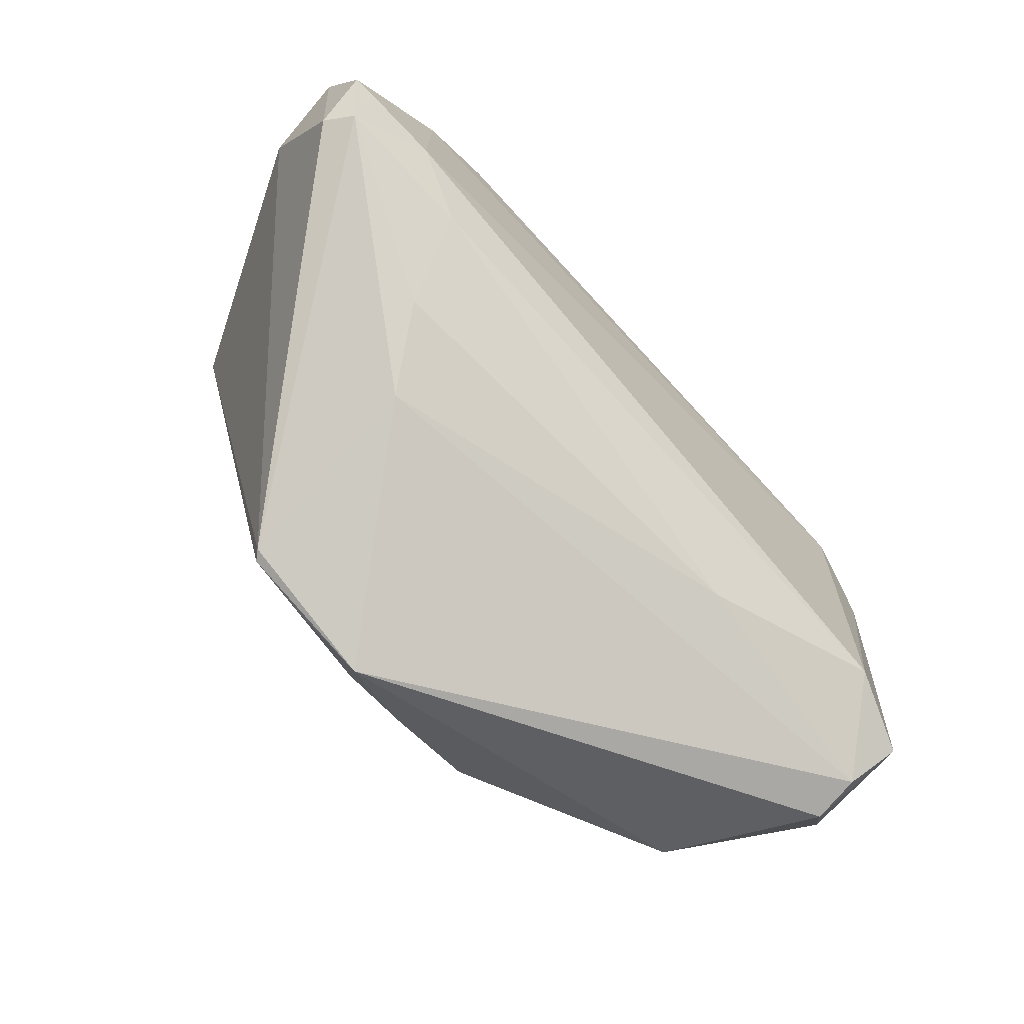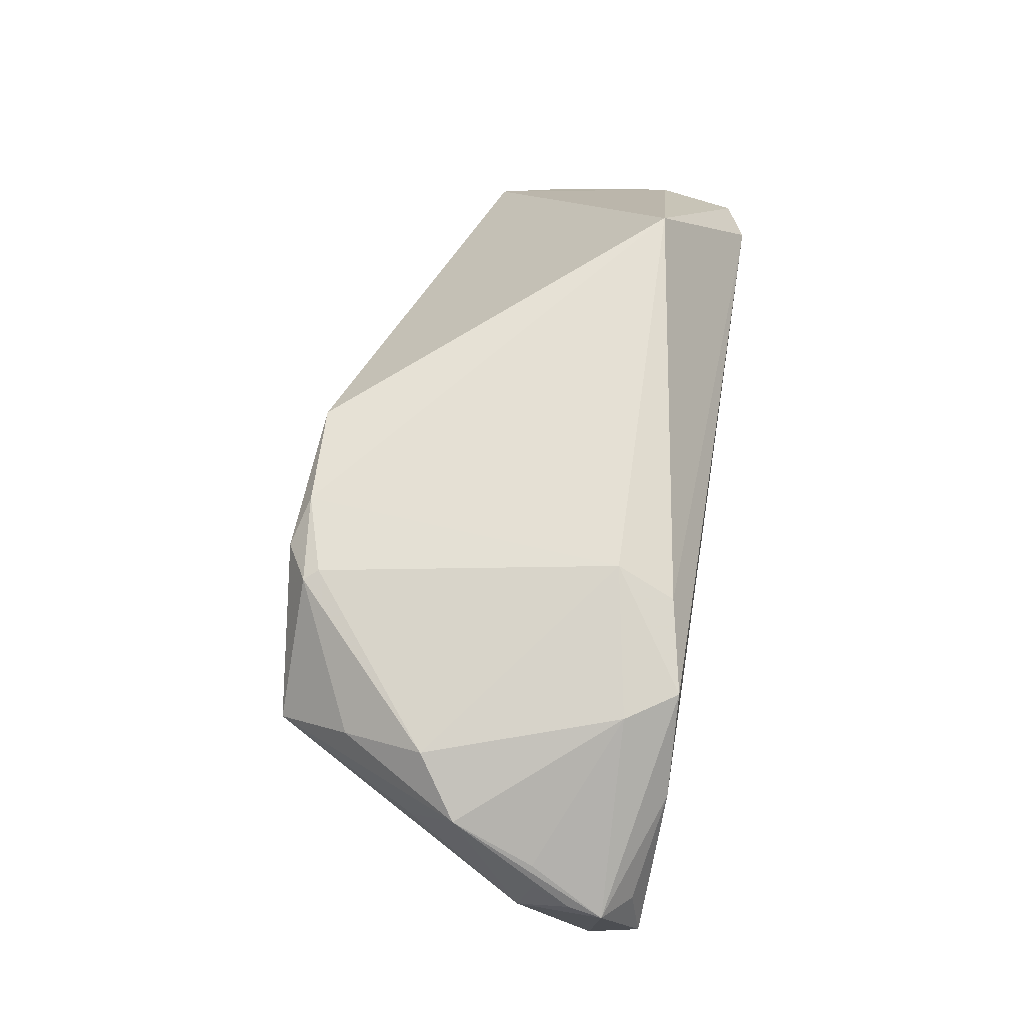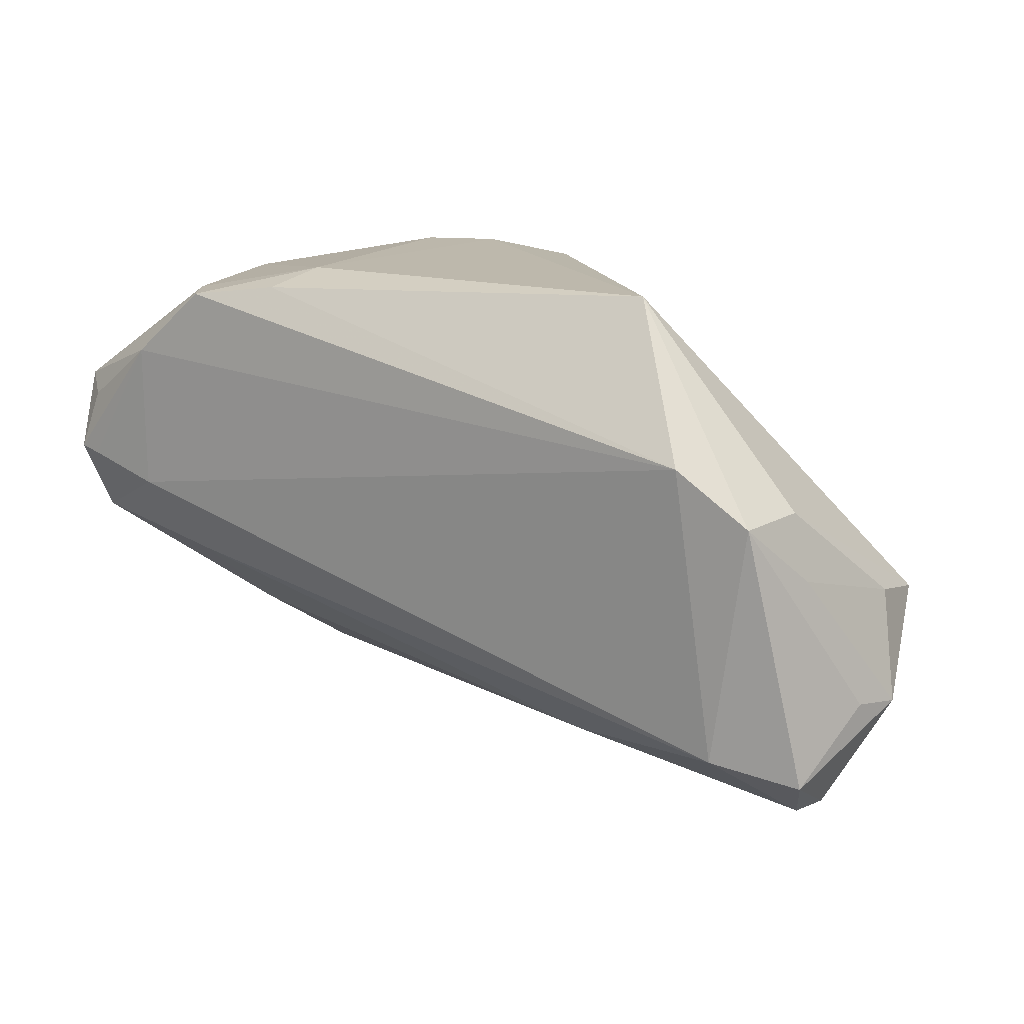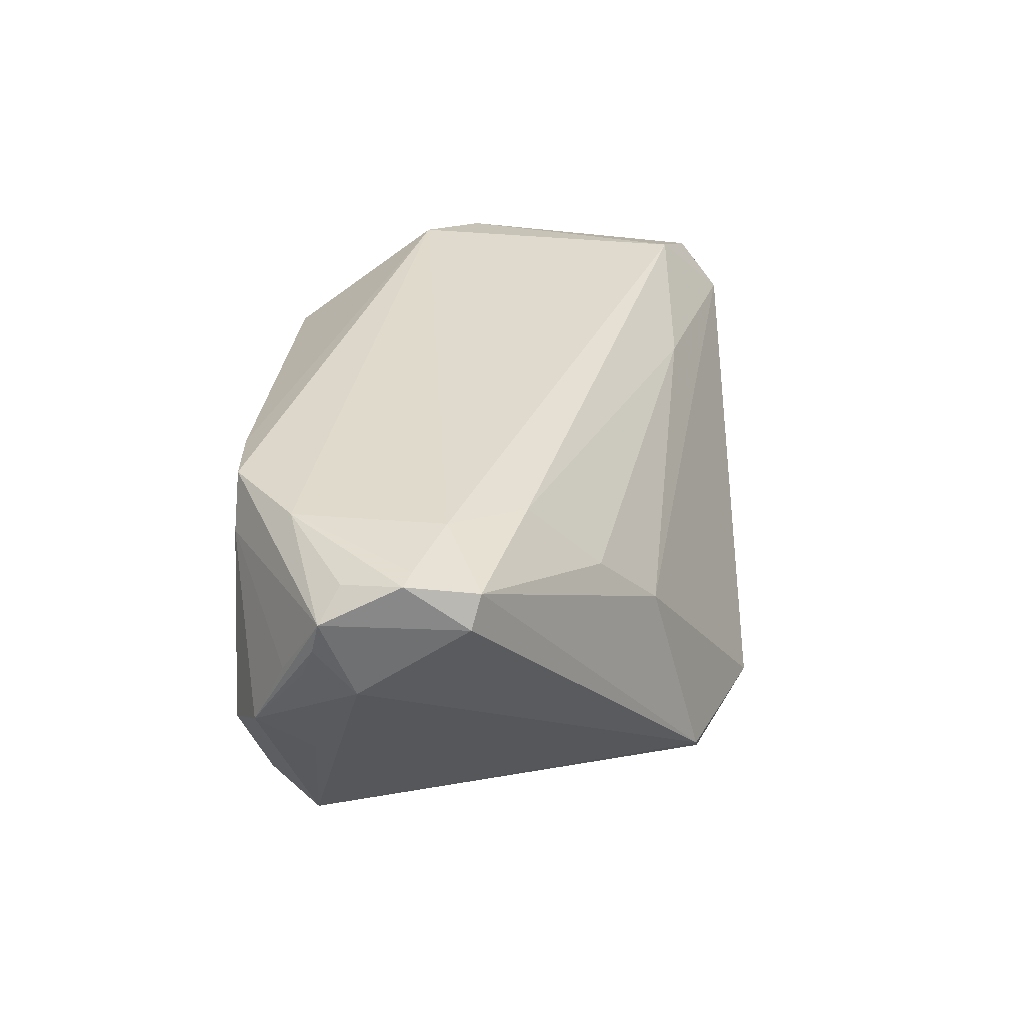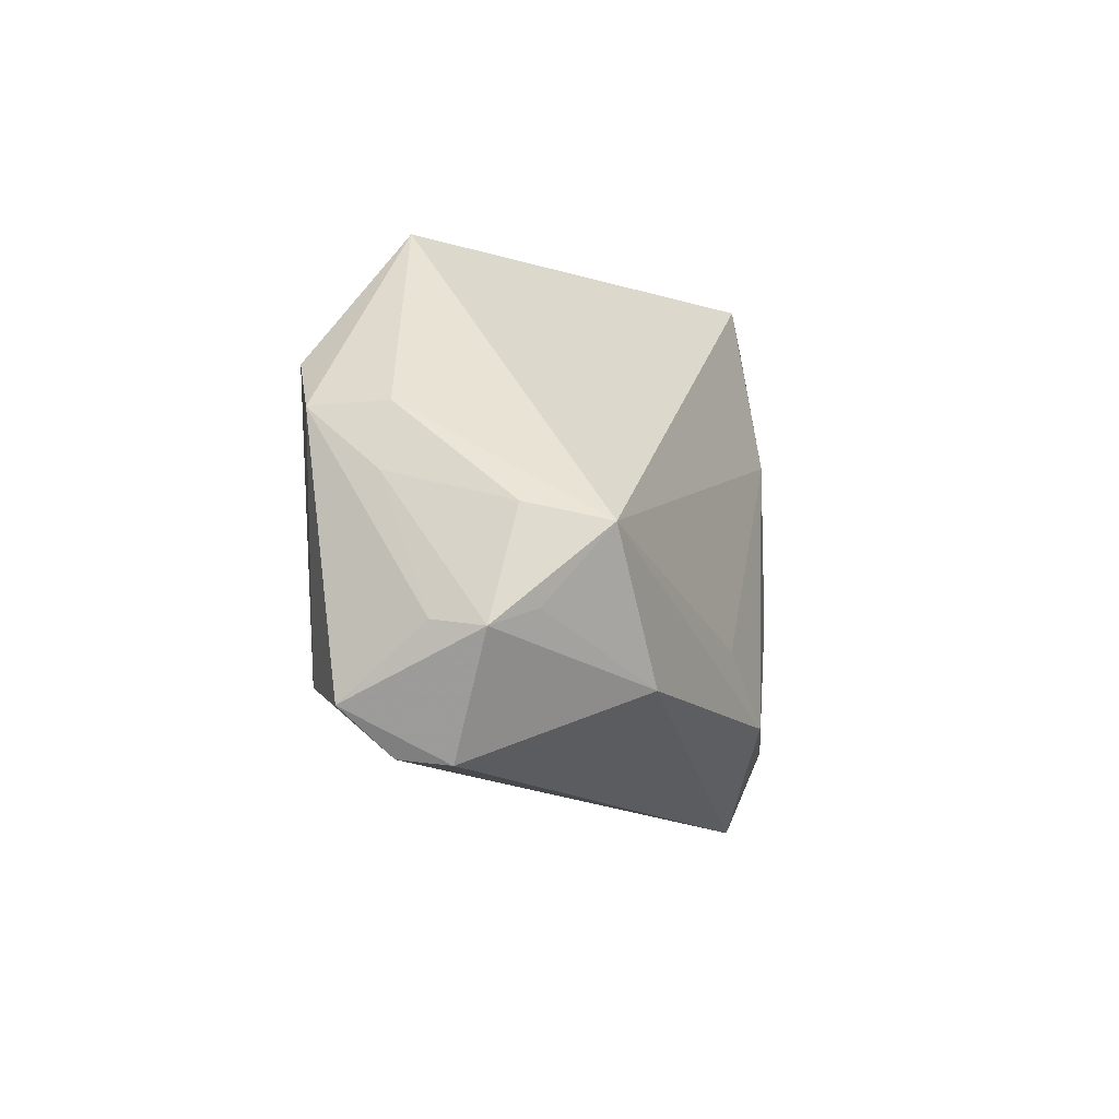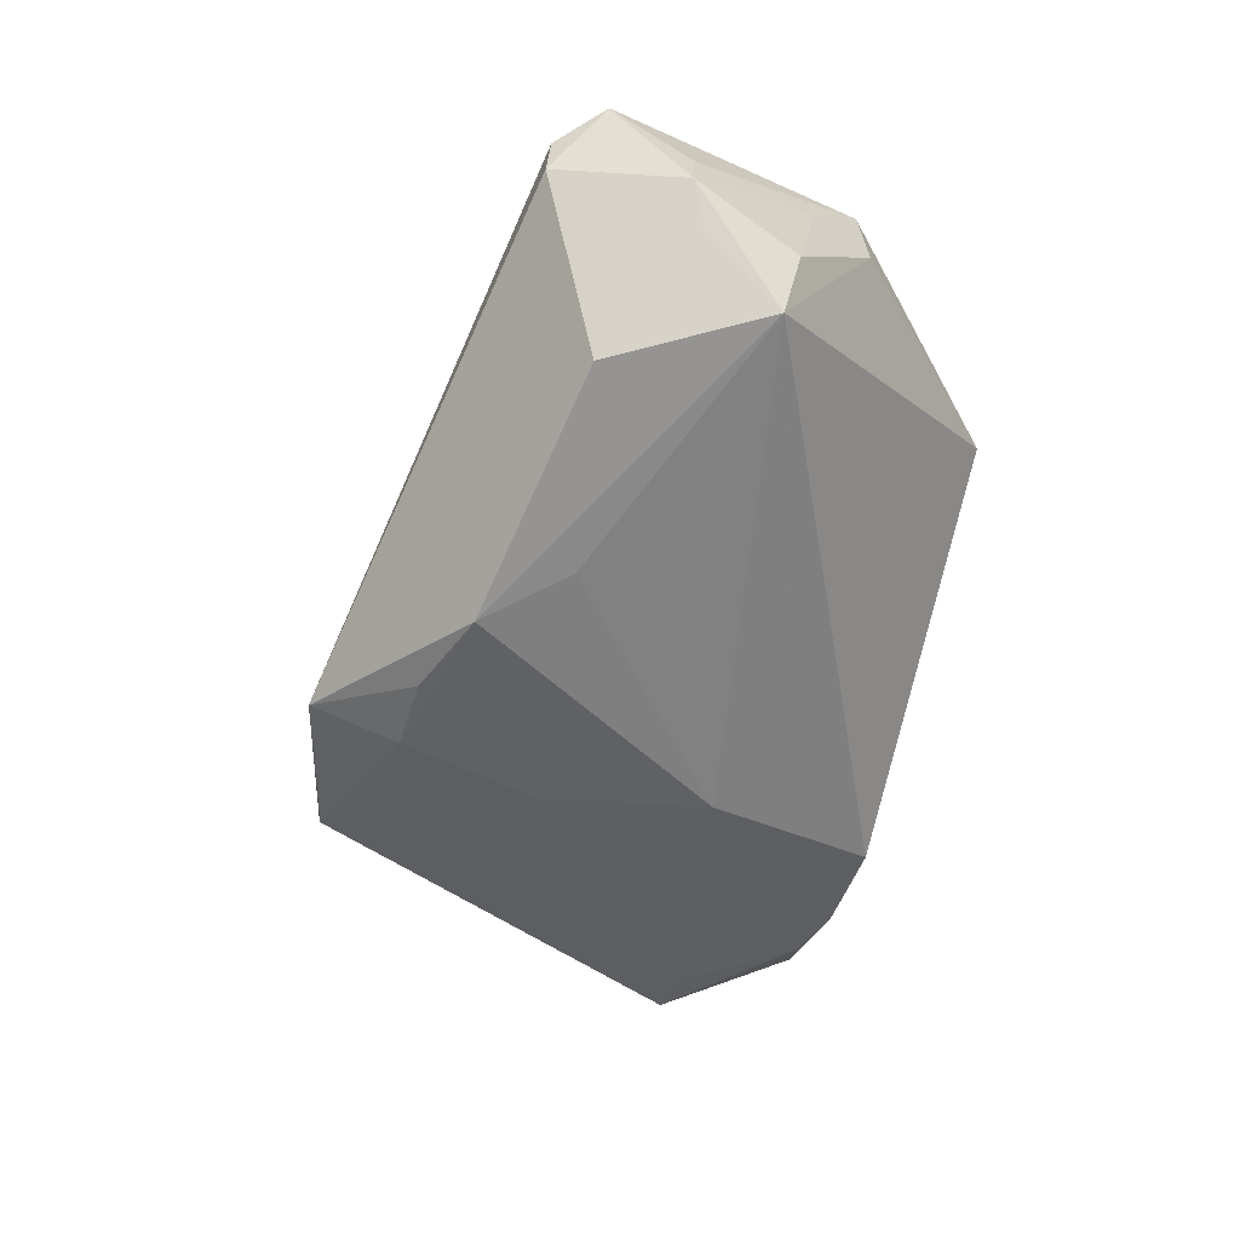
<metadata>
{"format":"obj","ext":"obj","renderer":"f3d","projection":"perspective","resolution":1024,"background":"white","views":[{"elev":-71.8,"azim":-46.6,"up":"+Y"},{"elev":65.5,"azim":-80.7,"up":"+Y"},{"elev":14.8,"azim":32.9,"up":"+Y"},{"elev":32.2,"azim":-84.9,"up":"+Z"},{"elev":-8.4,"azim":94.4,"up":"+Y"},{"elev":-46.4,"azim":68.1,"up":"+Z"}]}
</metadata>
<code>
v -0.00364 -0.02164 -0.02226
v 0.04741 -0.02015 0.01677
v -0.02979 0.01996 -0.02
v -0.04062 0.02726 -0.002921
v 0.0384 -0.01776 0.02052
v -0.01807 0.03055 0.01437
v -0.05072 0.0116 0.008851
v 0.0458 0.00186 0.01324
v 0.01429 -0.02024 -0.02207
v -0.03161 -0.004561 0.02048
v -0.02035 0.02838 -0.02071
v 0.01874 -0.01971 0.0147
v -0.04765 -0.001165 0.02013
v 0.0491 -0.001827 -0.0001394
v -0.0003068 0.01011 -0.02281
v -0.05018 0.006489 0.02219
v 0.04481 -0.02497 0.01163
v 0.02093 -0.01282 -0.0192
v 0.04952 -0.01169 -0.00209
v 0.05167 -0.01353 0.002452
v 0.04374 0.008962 0.01257
v 0.02548 0.03055 0.01348
v -0.004605 0.02934 -0.01974
v -0.02123 -0.02462 -0.01909
v -0.02215 -0.02454 -0.01797
v -0.01555 0.03055 -0.01924
v -0.04444 0.01776 -0.003665
v -0.04853 0.01977 0.01006
v -0.02017 0.02877 0.02055
v -0.05 0.01737 0.01044
v -0.04971 -0.000305 0.01695
v 0.03947 -0.01836 -0.01223
v 0.0453 -0.0256 0.006166
v -0.02363 0.03047 -0.01675
v -0.03661 0.01956 -0.01902
v -0.05125 0.01594 0.01438
v -0.0141 -0.02701 -0.0192
v -0.03012 0.02743 0.02256
v -0.005812 -0.03055 -0.01841
v 0.03495 0.0146 0.02298
v -0.04636 0.02379 0.001385
v 0.05015 -0.01268 0.007934
v -0.02878 -0.01252 0.01199
v -0.02473 0.02998 -0.01823
v -0.05167 0.0151 0.01799
v -0.03368 0.02738 0.01725
v -0.04847 0.01317 0.02095
v -0.02333 -0.01875 0.004172
v -0.03886 0.003322 0.02274
v -0.04766 0.005903 0.02235
v -0.005386 -0.007103 -0.02298
v 0.04844 -0.003701 -0.008941
v 0.004165 -0.02234 -0.0219
v 0.04244 0.008712 0.02091
v -0.03882 0.0199 0.02298
v -0.03879 0.02414 -0.01137
f 45 31 16
f 16 31 13
f 52 14 20
f 20 19 52
f 52 15 23
f 23 22 52
f 22 21 52
f 52 21 14
f 24 35 51
f 51 15 9
f 22 6 29
f 29 6 38
f 29 40 22
f 38 40 29
f 54 21 22
f 22 40 54
f 54 40 5
f 5 2 54
f 45 16 47
f 55 40 38
f 55 47 16
f 55 38 45
f 45 47 55
f 17 2 5
f 5 12 17
f 17 12 48
f 25 48 13
f 13 31 25
f 25 35 24
f 9 15 18
f 18 52 9
f 15 52 18
f 32 52 19
f 9 52 32
f 32 19 20
f 3 51 35
f 24 51 1
f 1 37 24
f 9 53 1
f 1 51 9
f 7 27 35
f 35 25 7
f 7 25 31
f 7 31 45
f 45 28 41
f 35 27 41
f 27 7 41
f 41 7 30
f 34 4 6
f 42 2 20
f 42 54 2
f 20 14 8
f 8 42 20
f 54 42 8
f 14 21 8
f 21 54 8
f 13 48 43
f 48 12 43
f 40 55 49
f 5 40 49
f 39 17 48
f 39 53 9
f 37 1 39
f 39 1 53
f 48 25 39
f 9 32 39
f 24 37 39
f 39 25 24
f 4 41 46
f 38 6 46
f 6 4 46
f 46 41 28
f 45 38 46
f 46 28 45
f 45 41 36
f 36 41 30
f 36 7 45
f 30 7 36
f 26 6 22
f 26 34 6
f 26 22 23
f 4 34 44
f 34 26 44
f 13 43 10
f 10 43 12
f 10 12 5
f 5 49 10
f 10 49 13
f 50 55 16
f 50 49 55
f 50 16 13
f 13 49 50
f 17 39 33
f 33 39 32
f 33 32 20
f 20 2 33
f 2 17 33
f 23 15 11
f 11 26 23
f 15 51 11
f 51 3 11
f 11 44 26
f 11 3 35
f 35 44 11
f 56 44 35
f 4 44 56
f 35 41 56
f 56 41 4

</code>
